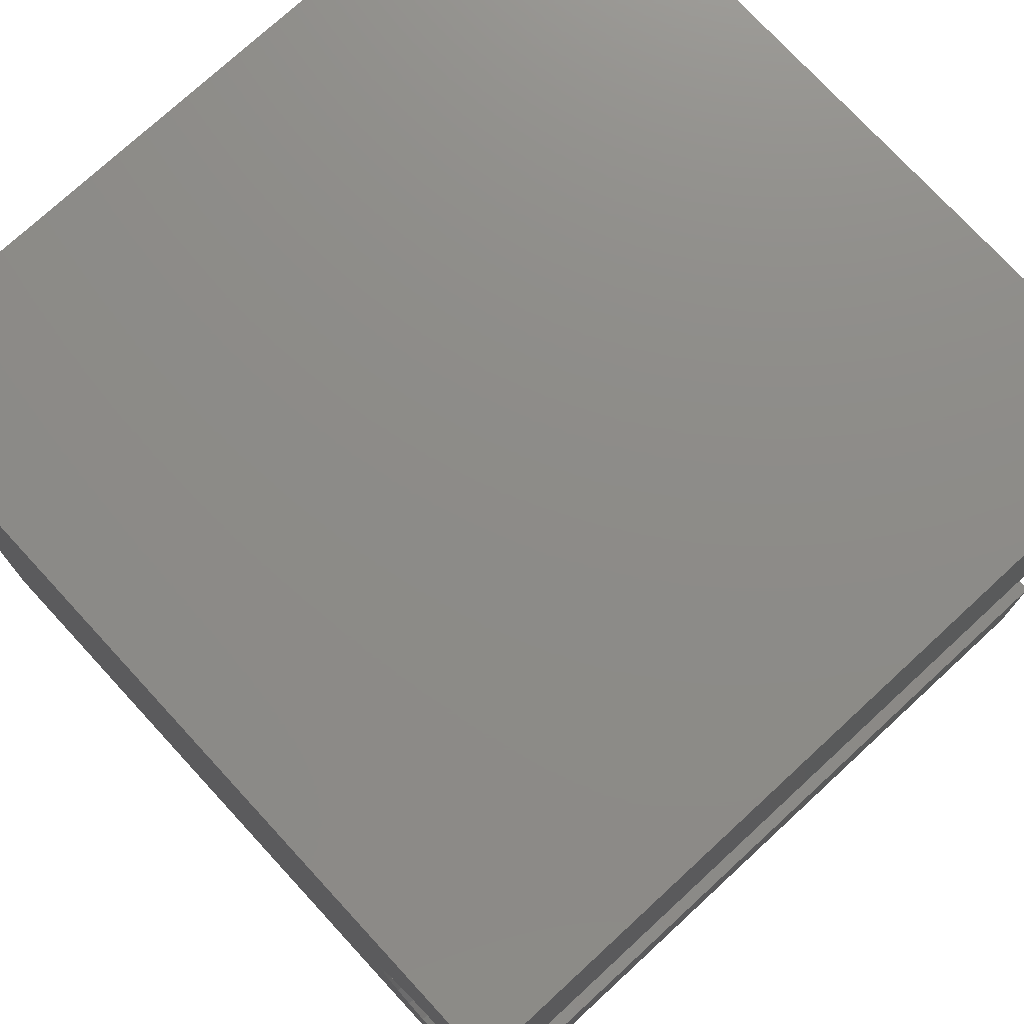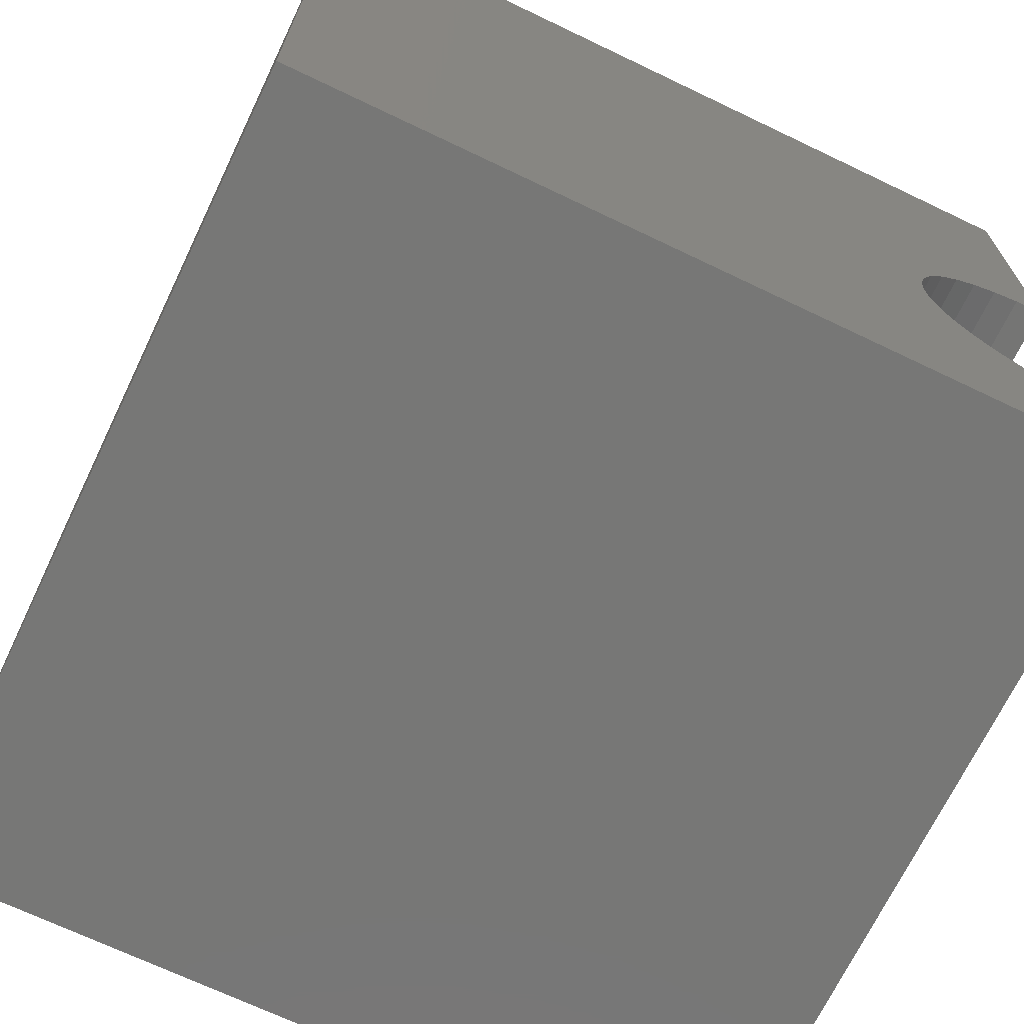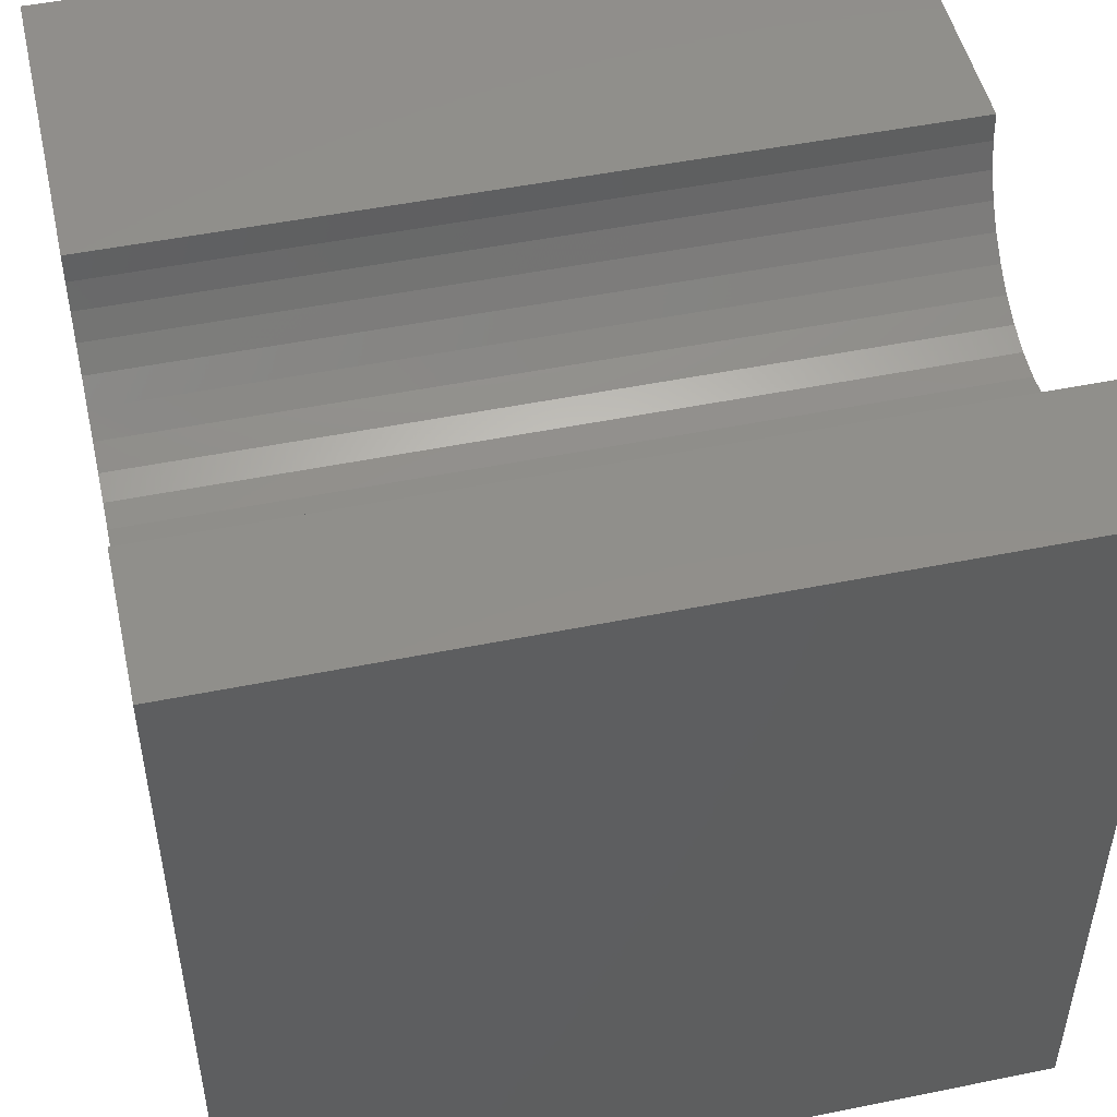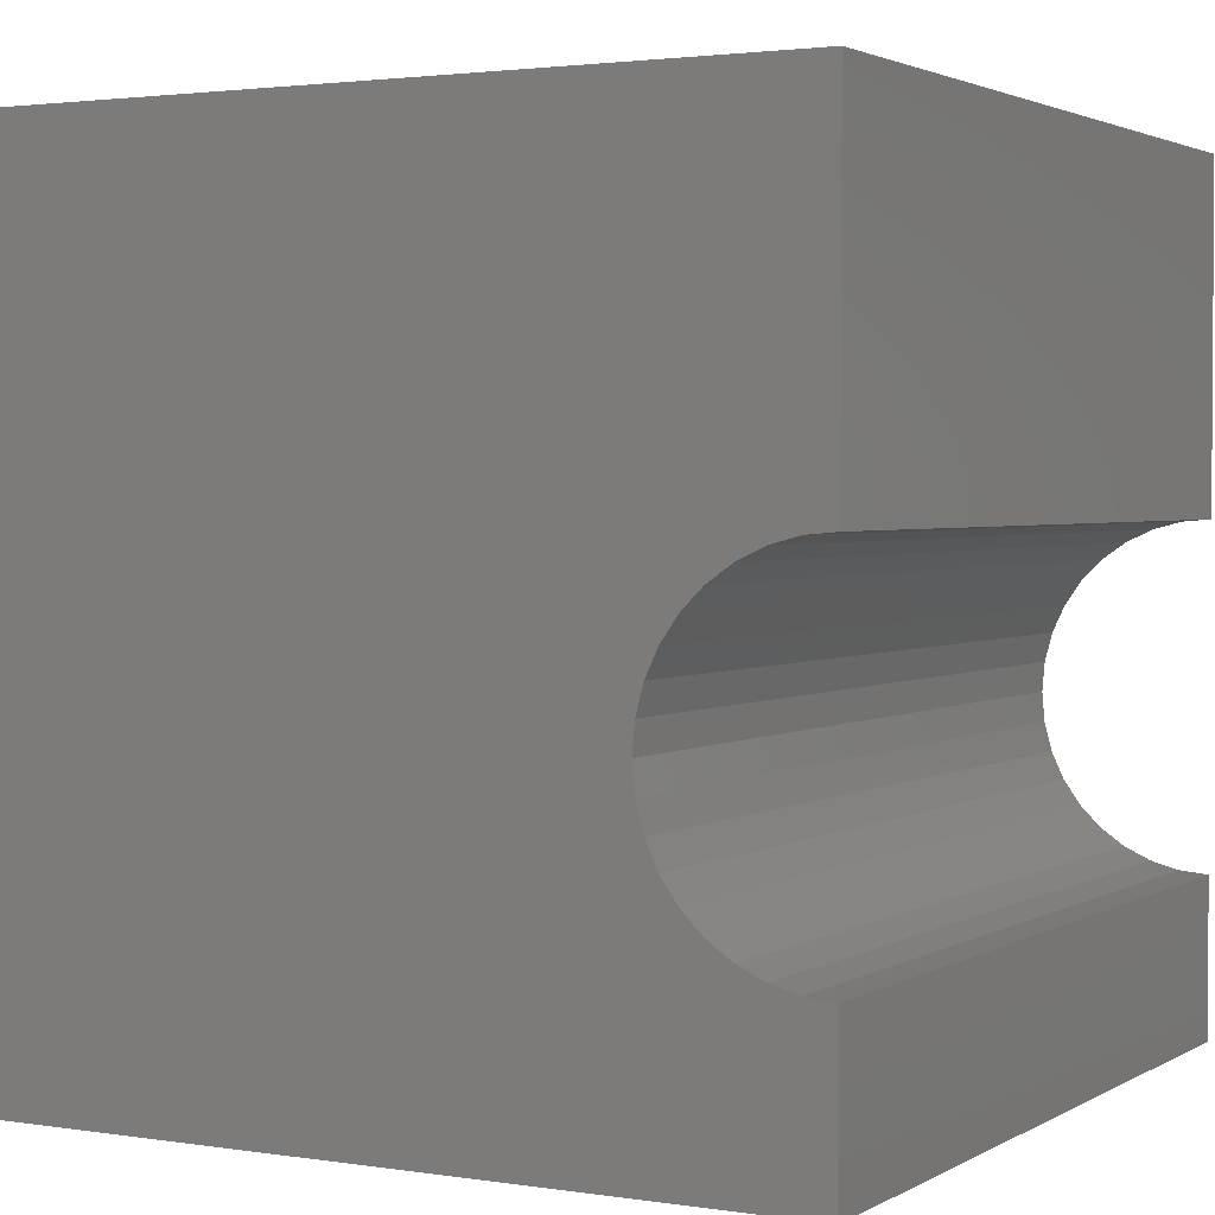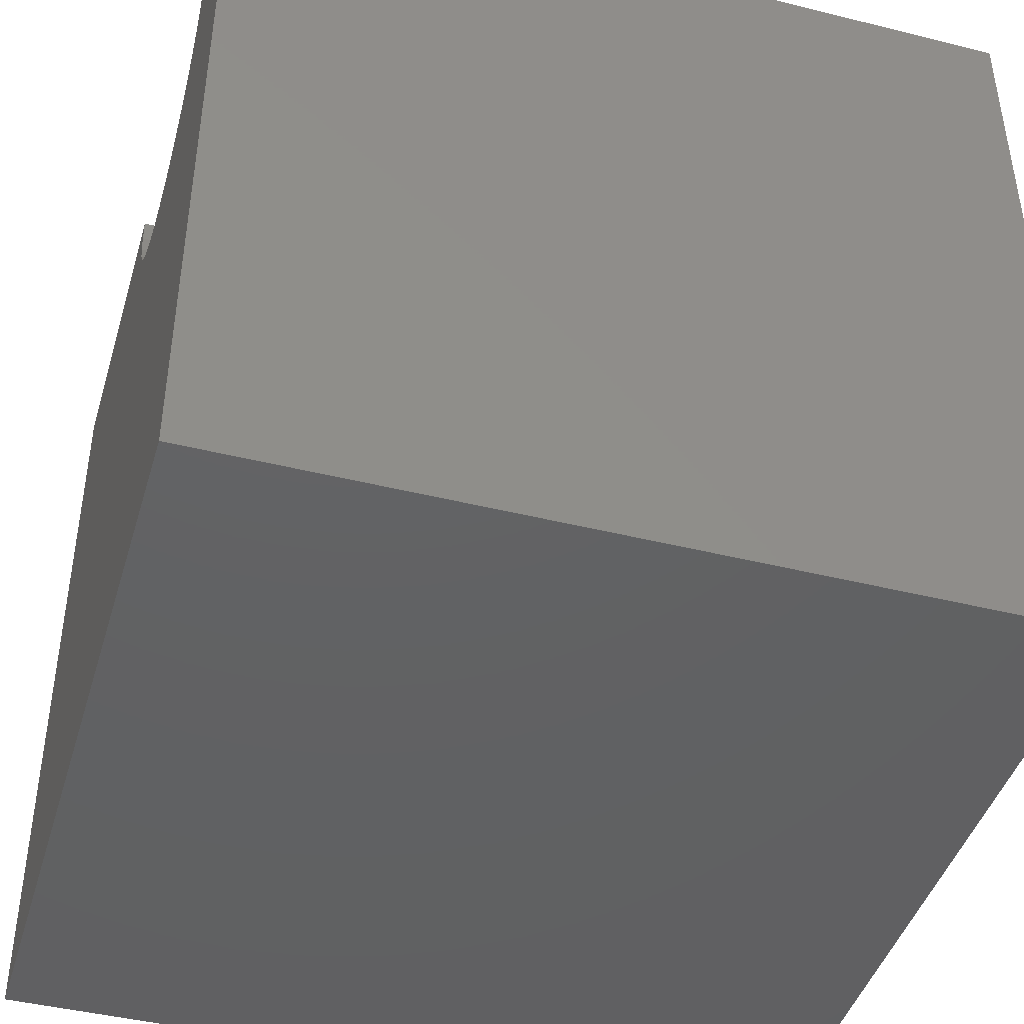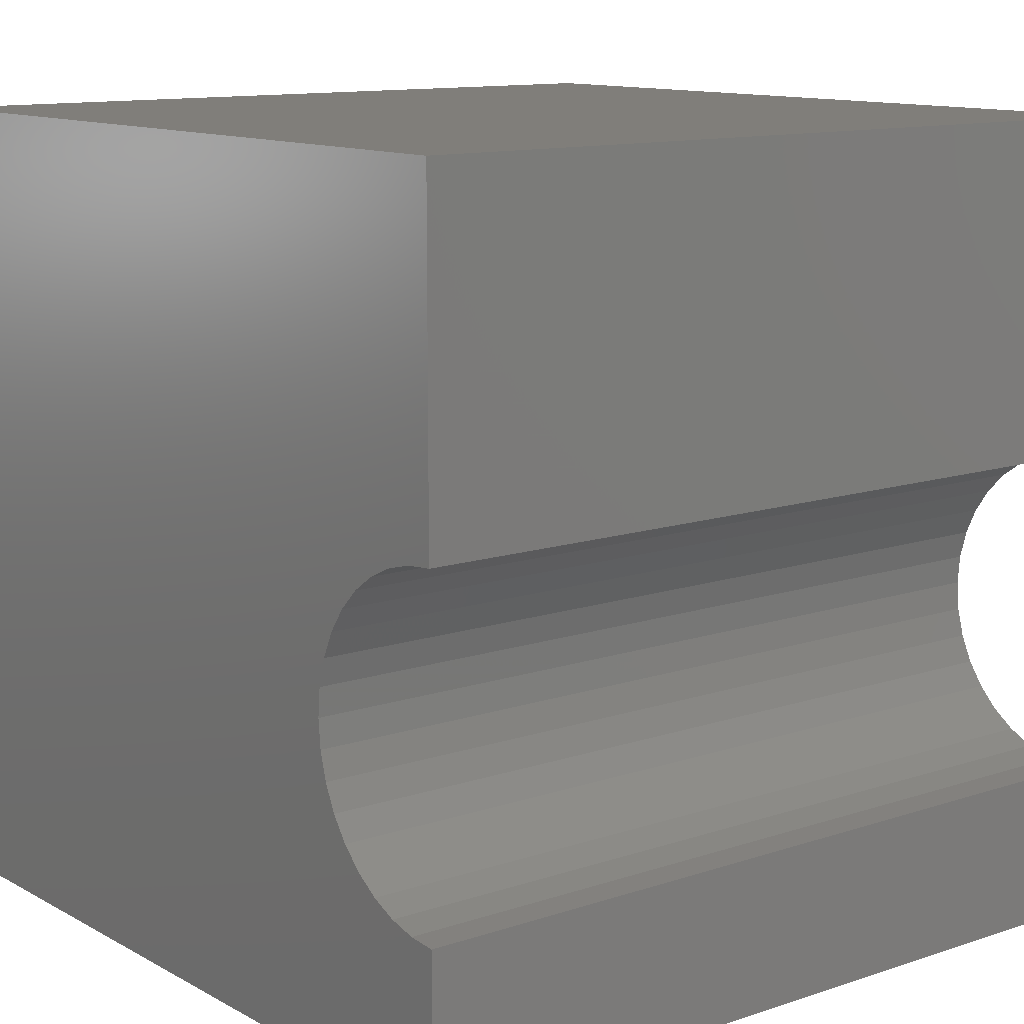
<metadata>
{"format":"stl","ext":"stl","renderer":"f3d","projection":"perspective","resolution":1024,"background":"white","views":[{"elev":75.3,"azim":-42.7,"up":"+Y"},{"elev":-69.5,"azim":-115.6,"up":"+Y"},{"elev":49.6,"azim":-12.6,"up":"+Z"},{"elev":2.3,"azim":-61.2,"up":"+Y"},{"elev":-43.8,"azim":-16.3,"up":"+Z"},{"elev":12.0,"azim":-38.3,"up":"+Y"}]}
</metadata>
<code>
# stl→obj: 46 verts, 88 faces
v 10 5.914 10
v 10 10 10
v 0 5.914 10
v 0 10 10
v 0 5.884 9.652
v 0 2.37 8.71
v 0 2.618 8.463
v 0 0 0
v 0 2.904 8.262
v 0 3.221 8.114
v 0 1.901 10
v 0 1.931 9.652
v 0 0 10
v 0 2.022 9.314
v 0 2.17 8.997
v 0 5.198 8.463
v 0 10 0
v 0 4.911 8.262
v 0 4.594 8.114
v 0 3.559 8.024
v 0 3.908 7.993
v 0 4.256 8.024
v 0 5.445 8.71
v 0 5.646 8.997
v 0 5.793 9.314
v 10 1.901 10
v 10 0 10
v 10 1.931 9.652
v 10 5.445 8.71
v 10 5.198 8.463
v 10 10 0
v 10 4.911 8.262
v 10 5.884 9.652
v 10 5.793 9.314
v 10 5.646 8.997
v 10 4.594 8.114
v 10 4.256 8.024
v 10 0 0
v 10 3.908 7.993
v 10 3.559 8.024
v 10 3.221 8.114
v 10 2.904 8.262
v 10 2.618 8.463
v 10 2.37 8.71
v 10 2.17 8.997
v 10 2.022 9.314
f 1 2 3
f 3 2 4
f 5 3 4
f 6 7 8
f 8 7 9
f 8 9 10
f 11 12 13
f 13 12 14
f 13 14 8
f 8 14 15
f 8 15 6
f 16 17 18
f 18 17 19
f 10 20 8
f 8 20 21
f 8 21 17
f 17 21 22
f 17 22 19
f 16 23 17
f 17 23 24
f 17 24 4
f 4 24 25
f 4 25 5
f 11 13 26
f 26 13 27
f 28 26 27
f 29 30 31
f 31 30 32
f 1 33 2
f 2 33 34
f 2 34 31
f 31 34 35
f 31 35 29
f 32 36 31
f 31 36 37
f 31 37 38
f 38 37 39
f 38 39 40
f 40 41 38
f 38 41 42
f 38 42 43
f 43 44 38
f 38 44 45
f 38 45 27
f 27 45 46
f 27 46 28
f 17 31 8
f 8 31 38
f 2 31 4
f 4 31 17
f 38 27 8
f 8 27 13
f 11 26 28
f 11 28 12
f 12 28 46
f 12 46 14
f 14 46 45
f 14 45 15
f 15 45 44
f 15 44 6
f 6 44 43
f 6 43 7
f 7 43 42
f 7 42 9
f 9 42 41
f 9 41 10
f 10 41 40
f 10 40 20
f 20 40 39
f 20 39 21
f 21 39 37
f 21 37 22
f 22 37 36
f 22 36 19
f 19 36 32
f 19 32 18
f 18 32 30
f 18 30 16
f 16 30 29
f 16 29 23
f 23 29 35
f 23 35 24
f 24 35 34
f 24 34 25
f 25 34 33
f 25 33 5
f 5 33 1
f 5 1 3

</code>
